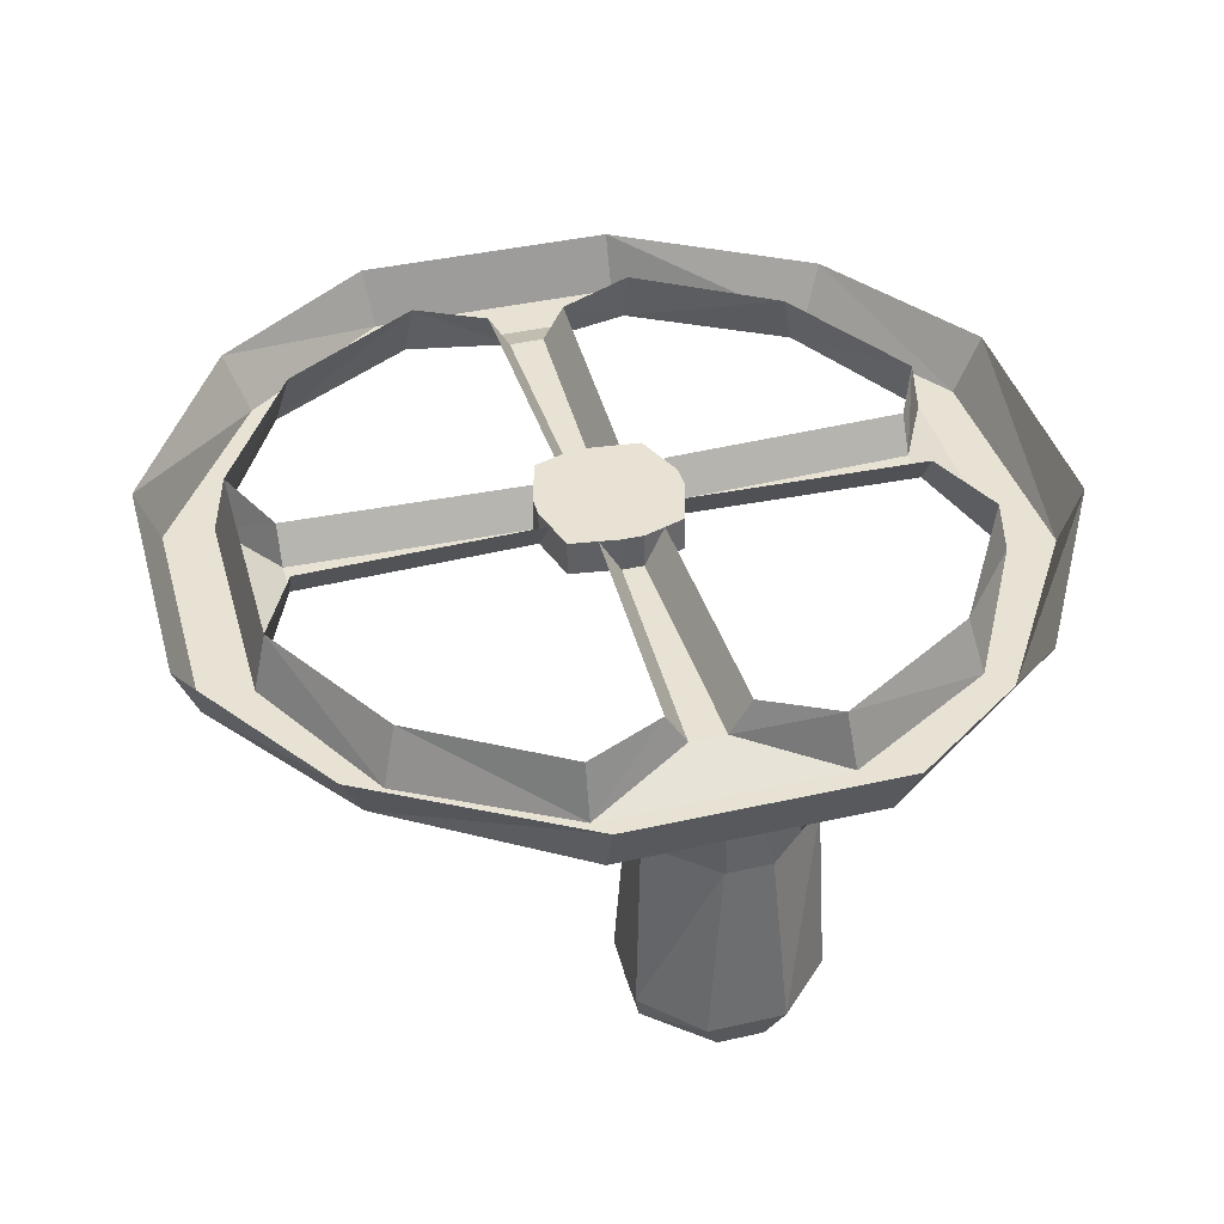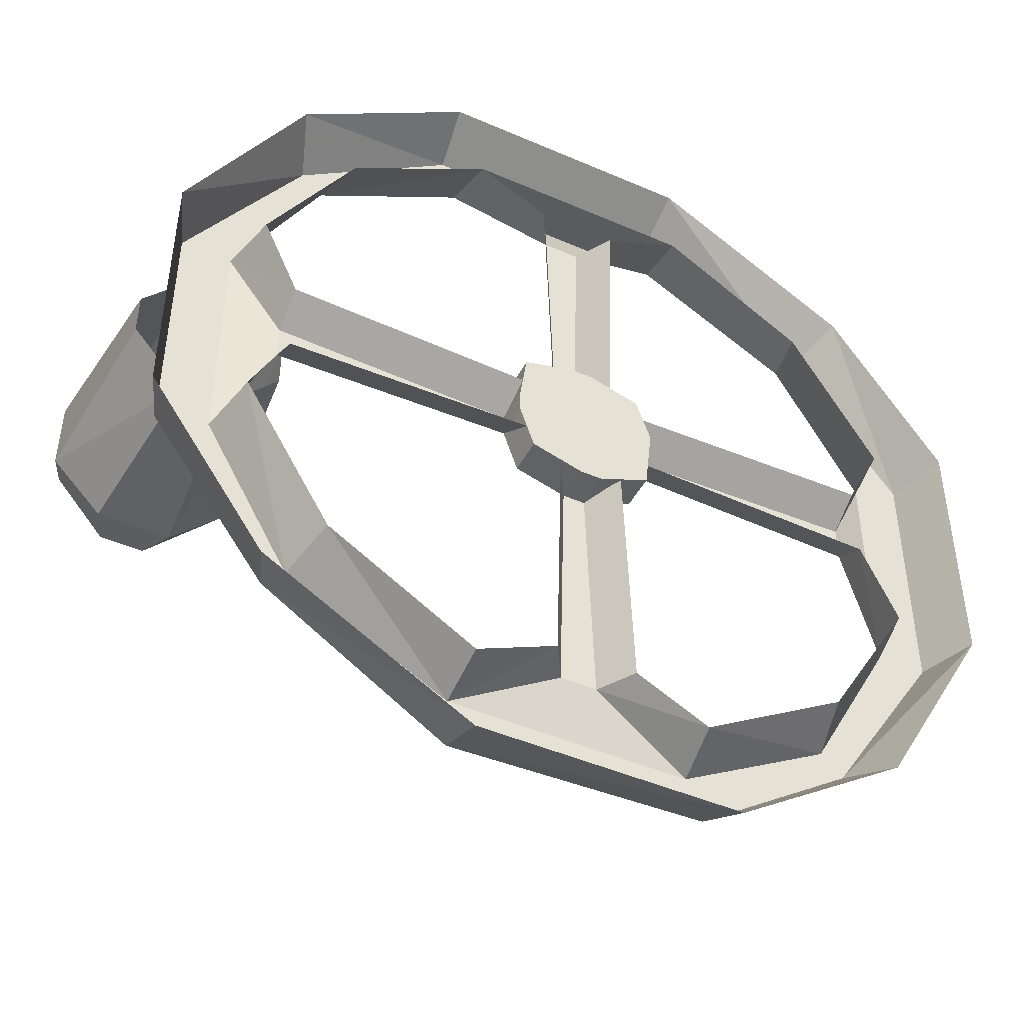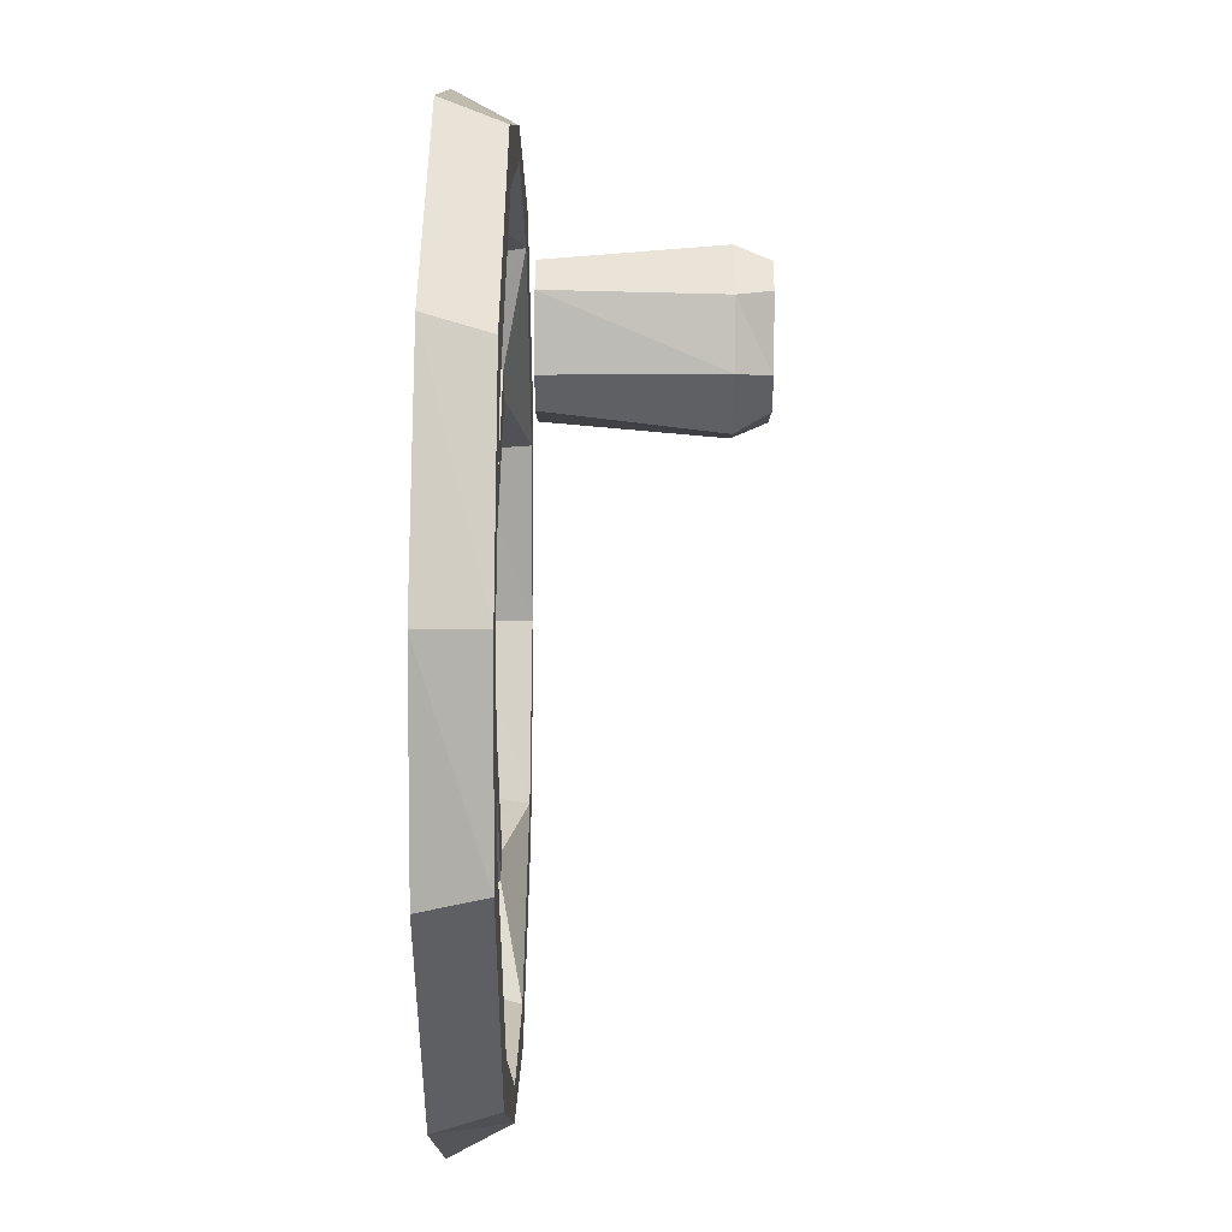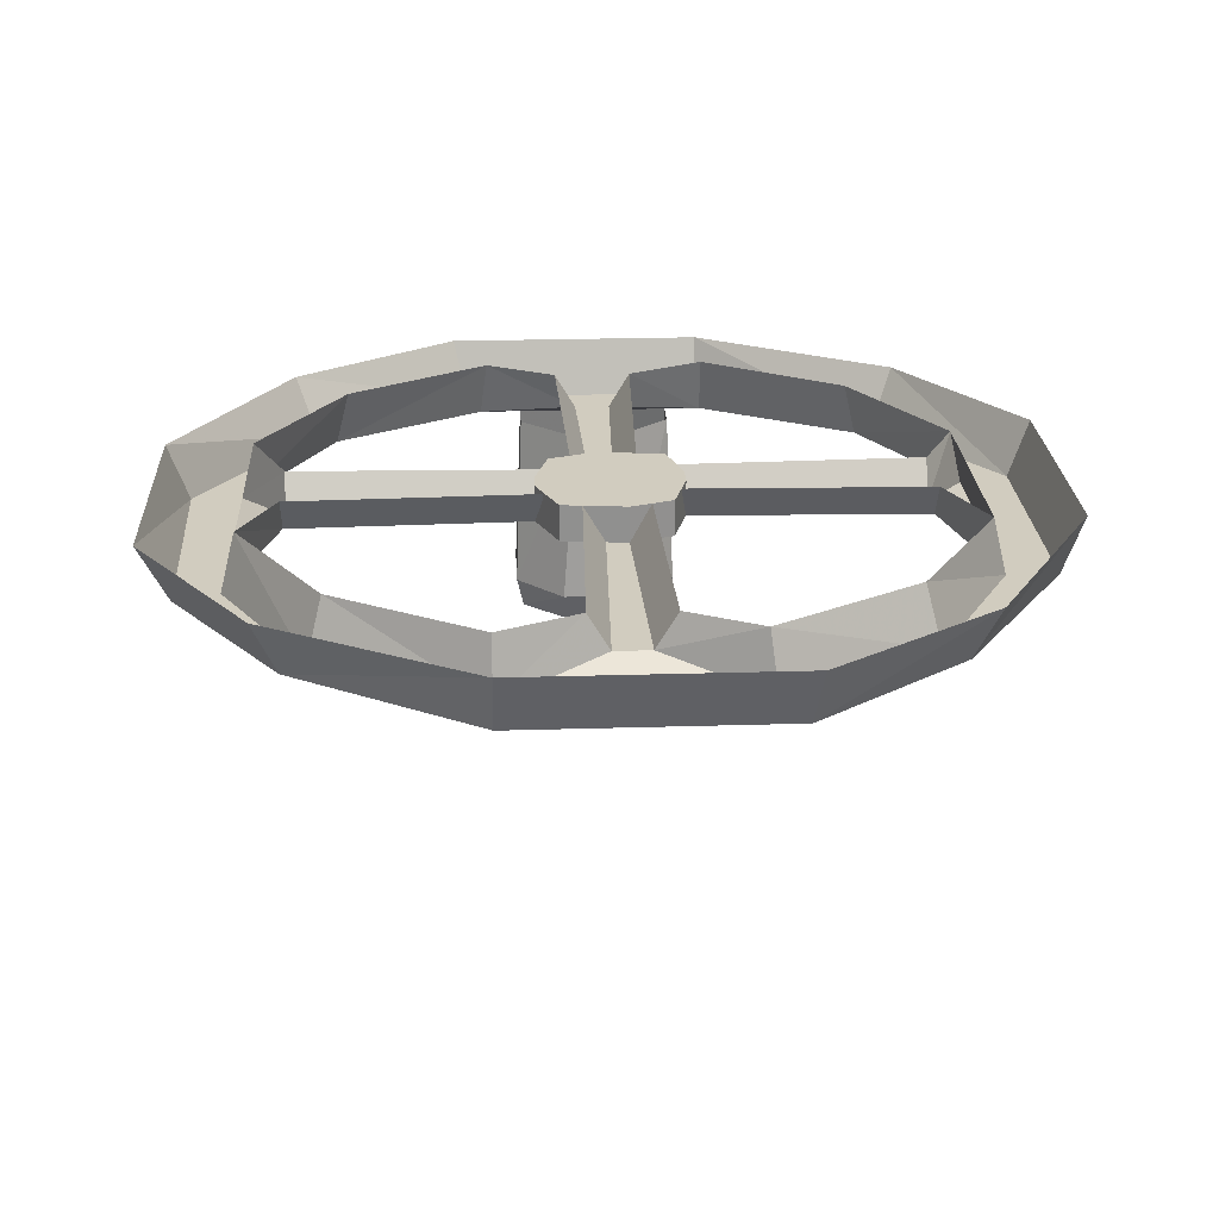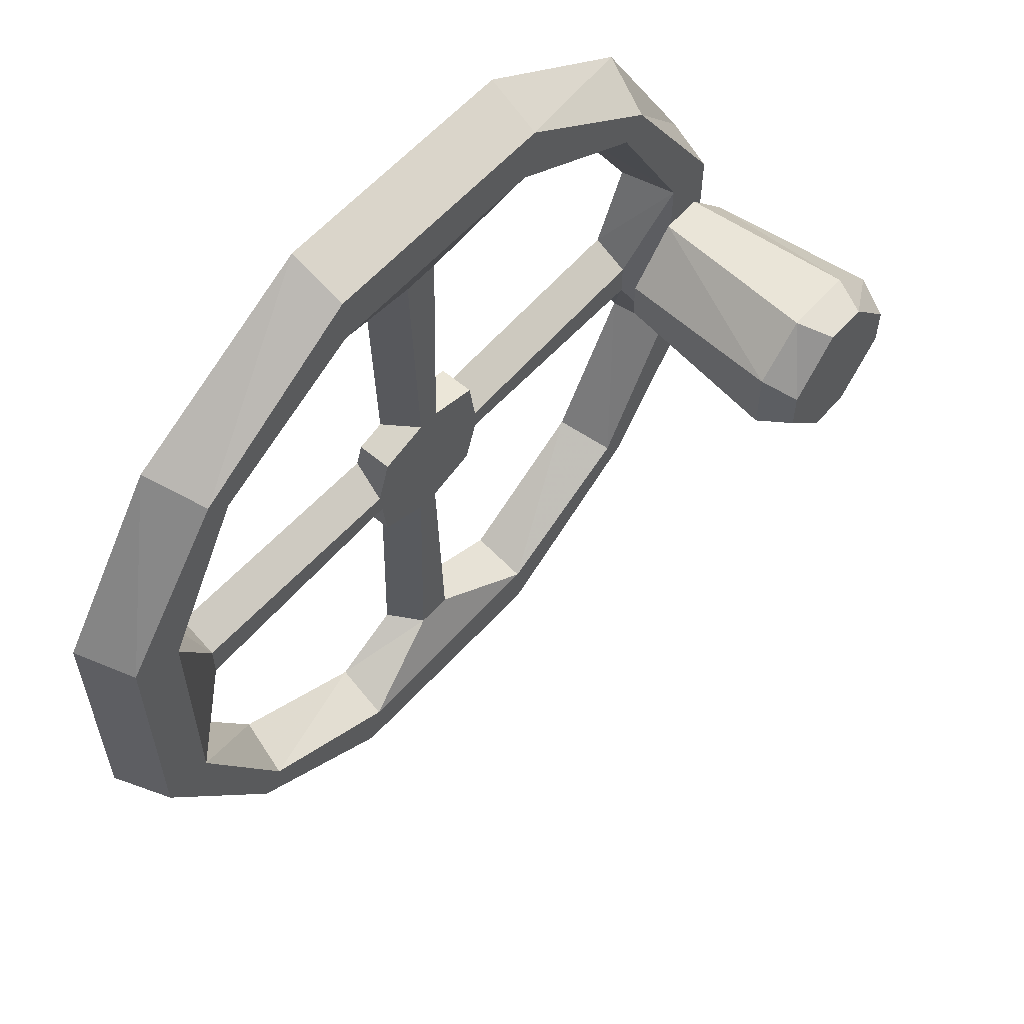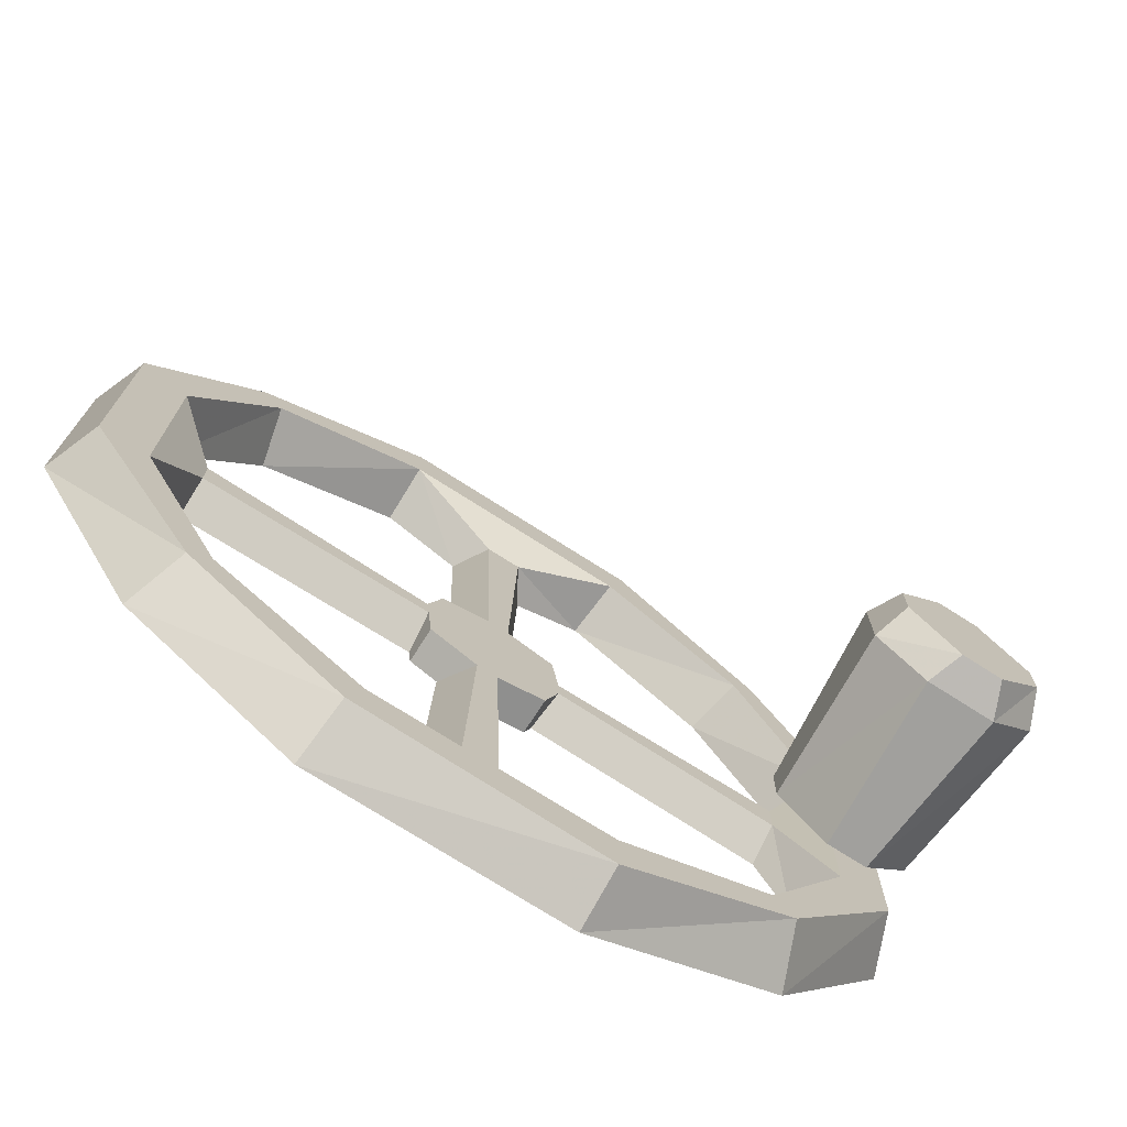
<metadata>
{"format":"obj","ext":"obj","renderer":"f3d","projection":"perspective","resolution":1024,"background":"white","views":[{"elev":40.8,"azim":74.6,"up":"+Y"},{"elev":-45.8,"azim":153.5,"up":"+Z"},{"elev":45.3,"azim":-89.6,"up":"+Z"},{"elev":24.0,"azim":-92.9,"up":"+Y"},{"elev":58.8,"azim":-48.8,"up":"+Z"},{"elev":-73.8,"azim":-32.6,"up":"+Z"}]}
</metadata>
<code>
o if/110/122/active
v -16 0 -48
v -36 0 -36
v -38 -8 -38
v -17 -8 -50
v -3 -5 -43
v -6 0 -43
v -5 0 -9
v -2 -5 -9
v 1 -5 -9
v 2 -5 -43
v 5 0 -43
v 4 0 -9
v -44 0 -44
v -20 0 -60
v -19 -8 -56
v -41 -8 -41
v -60 0 -16
v -57 -8 -16
v -60 0 21
v -57 -8 20
v -44 0 44
v -41 -8 41
v -16 0 60
v -16 -8 57
v 20 0 60
v 19 -8 57
v 44 0 44
v 41 -8 41
v 60 0 16
v 57 -8 16
v 60 0 -21
v 57 -8 -19
v 44 0 -44
v 41 -8 -41
v 16 0 -60
v 16 -8 -57
v -50 -8 -16
v -50 -8 17
v -38 -8 38
v -16 -8 50
v 17 -8 50
v 38 -8 38
v 50 -8 16
v 50 -8 -17
v 38 -8 -38
v 16 -8 -50
v -48 0 -16
v 36 0 36
v 48 0 16
v 16 0 48
v 3 -5 43
v 6 0 43
v 5 0 9
v 2 -5 9
v -1 -5 9
v -2 -5 43
v -5 0 43
v -4 0 9
v 36 0 -36
v 16 0 -48
v 48 0 -16
v 43 -5 -3
v 43 0 -6
v 9 0 -5
v 9 -5 -2
v 9 -5 1
v 43 -5 2
v 43 0 5
v 9 0 4
v -36 0 36
v -16 0 48
v -48 0 16
v -43 -5 3
v -43 0 6
v -9 0 5
v -9 -5 2
v -9 -5 -1
v -43 -5 -2
v -43 0 -5
v -9 0 -4
v -10 -5 2
v -8 -5 8
v -8 0 8
v -10 0 2
v -9 -5 -7
v -1 -5 10
v -1 0 10
v 2 0 10
v 9 0 8
v 10 0 1
v 10 0 -2
v 8 0 -8
v 1 0 -10
v -2 0 -10
v -9 0 -7
v -2 -5 -10
v 1 -5 -10
v 8 -5 -8
v 10 -5 -2
v 10 -5 1
v 9 -5 8
v 2 -5 10
v 46 -34 -12
v 56 -34 -12
v 54 -39 -11
v 48 -39 -11
v 39 -34 -5
v 41 -9 -3
v 48 -9 -11
v 54 -9 -11
v 63 -34 -5
v 61 -39 -3
v 41 -39 3
v 41 -39 -3
v 39 -34 5
v 41 -9 3
v 56 -34 12
v 46 -34 12
v 48 -39 11
v 54 -39 11
v 63 -34 5
v 61 -9 3
v 54 -9 11
v 48 -9 11
v 61 -39 3
v 61 -9 -3
f 1 2 3
f 1 3 4
f 1 4 5
f 1 5 6
f 6 5 7
f 7 5 8
f 8 5 9
f 9 5 10
f 9 10 11
f 9 11 12
f 13 14 15
f 13 15 16
f 13 16 17
f 17 16 18
f 17 18 19
f 19 18 20
f 19 20 21
f 21 20 22
f 21 22 23
f 23 22 24
f 23 24 25
f 25 24 26
f 25 26 27
f 27 26 28
f 27 28 29
f 29 28 30
f 29 30 31
f 31 30 32
f 31 32 33
f 33 32 34
f 33 34 35
f 35 34 36
f 35 36 14
f 14 36 15
f 15 36 4
f 15 4 3
f 15 3 16
f 16 3 37
f 16 37 18
f 18 37 38
f 18 38 20
f 20 38 39
f 20 39 22
f 22 39 40
f 22 40 24
f 24 40 41
f 24 41 26
f 26 41 42
f 26 42 28
f 28 42 43
f 28 43 30
f 30 43 44
f 30 44 32
f 32 44 45
f 32 45 34
f 34 45 46
f 34 46 36
f 36 46 4
f 4 46 10
f 4 10 5
f 2 47 37
f 2 37 3
f 48 49 43
f 48 43 42
f 48 42 50
f 50 42 41
f 50 41 51
f 50 51 52
f 52 51 53
f 53 51 54
f 54 51 55
f 55 51 56
f 55 56 57
f 55 57 58
f 59 60 46
f 59 46 45
f 59 45 61
f 61 45 44
f 61 44 62
f 61 62 63
f 63 62 64
f 64 62 65
f 65 62 66
f 66 62 67
f 66 67 68
f 66 68 69
f 70 71 40
f 70 40 39
f 70 39 72
f 72 39 38
f 72 38 73
f 72 73 74
f 74 73 75
f 75 73 76
f 76 73 77
f 77 73 78
f 77 78 79
f 77 79 80
f 71 40 41
f 71 41 50
f 57 56 40
f 57 40 71
f 56 51 41
f 56 41 40
f 68 67 43
f 68 43 49
f 67 62 44
f 67 44 43
f 11 10 46
f 11 46 60
f 79 78 37
f 79 37 47
f 78 73 38
f 78 38 37
f 81 82 83
f 81 83 84
f 81 84 85
f 81 85 82
f 82 85 86
f 82 86 87
f 82 87 83
f 83 87 84
f 84 87 88
f 84 88 89
f 84 89 90
f 84 90 91
f 84 91 92
f 84 92 93
f 84 93 94
f 84 94 95
f 84 95 85
f 85 95 96
f 85 96 97
f 85 97 98
f 85 98 99
f 85 99 100
f 85 100 101
f 85 101 102
f 85 102 86
f 86 102 88
f 86 88 87
f 102 101 89
f 102 89 88
f 101 100 90
f 101 90 89
f 100 99 91
f 100 91 90
f 99 98 92
f 99 92 91
f 98 97 93
f 98 93 92
f 97 96 94
f 97 94 93
f 96 95 94
f 103 104 105
f 103 105 106
f 103 106 107
f 103 107 108
f 103 108 109
f 103 109 104
f 104 109 110
f 104 110 111
f 104 111 112
f 104 112 105
f 105 112 113
f 105 113 106
f 106 113 114
f 106 114 107
f 107 114 115
f 107 115 116
f 107 116 108
f 117 118 119
f 117 119 120
f 117 120 121
f 117 121 122
f 117 122 123
f 117 123 118
f 118 123 124
f 118 124 115
f 118 115 113
f 118 113 119
f 119 113 120
f 120 113 125
f 120 125 121
f 121 125 111
f 121 111 126
f 121 126 122
f 115 114 113
f 111 125 112
f 112 125 113
f 110 126 111
f 124 116 115

</code>
